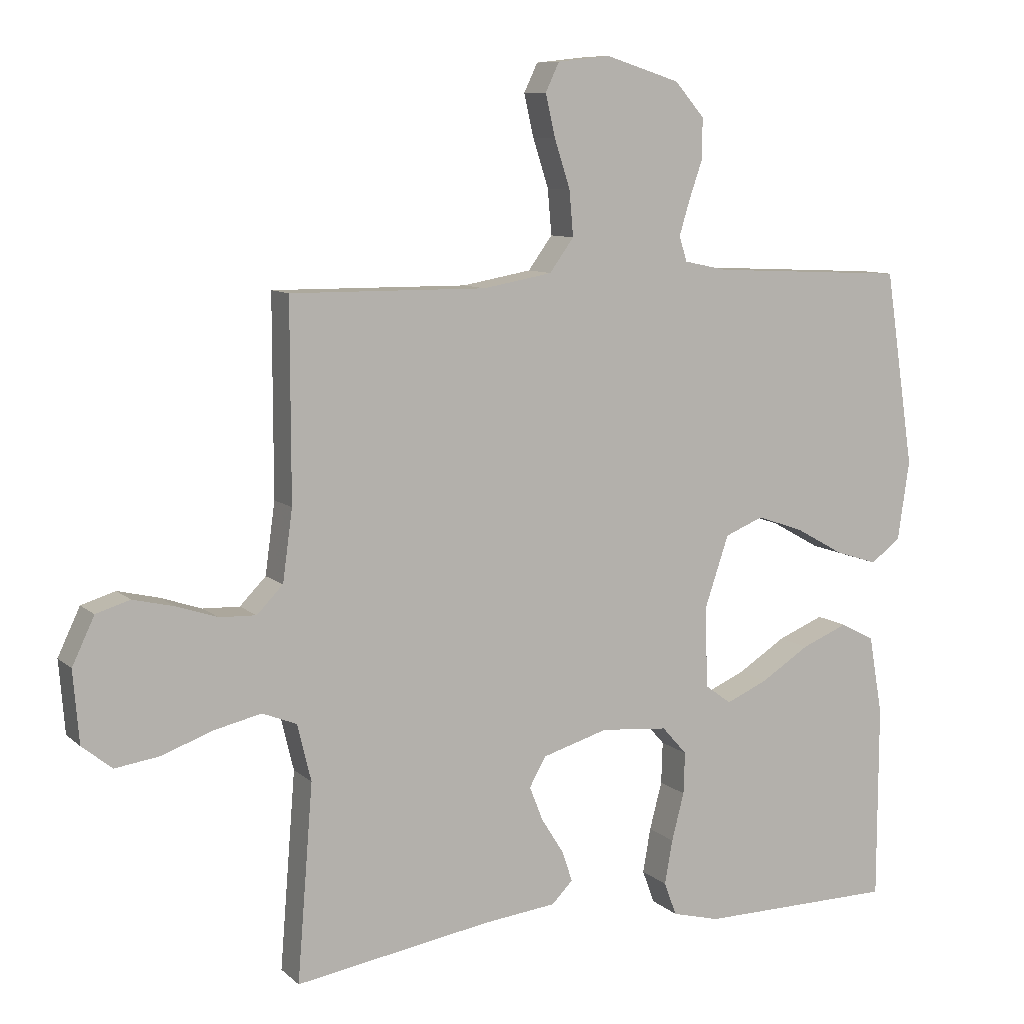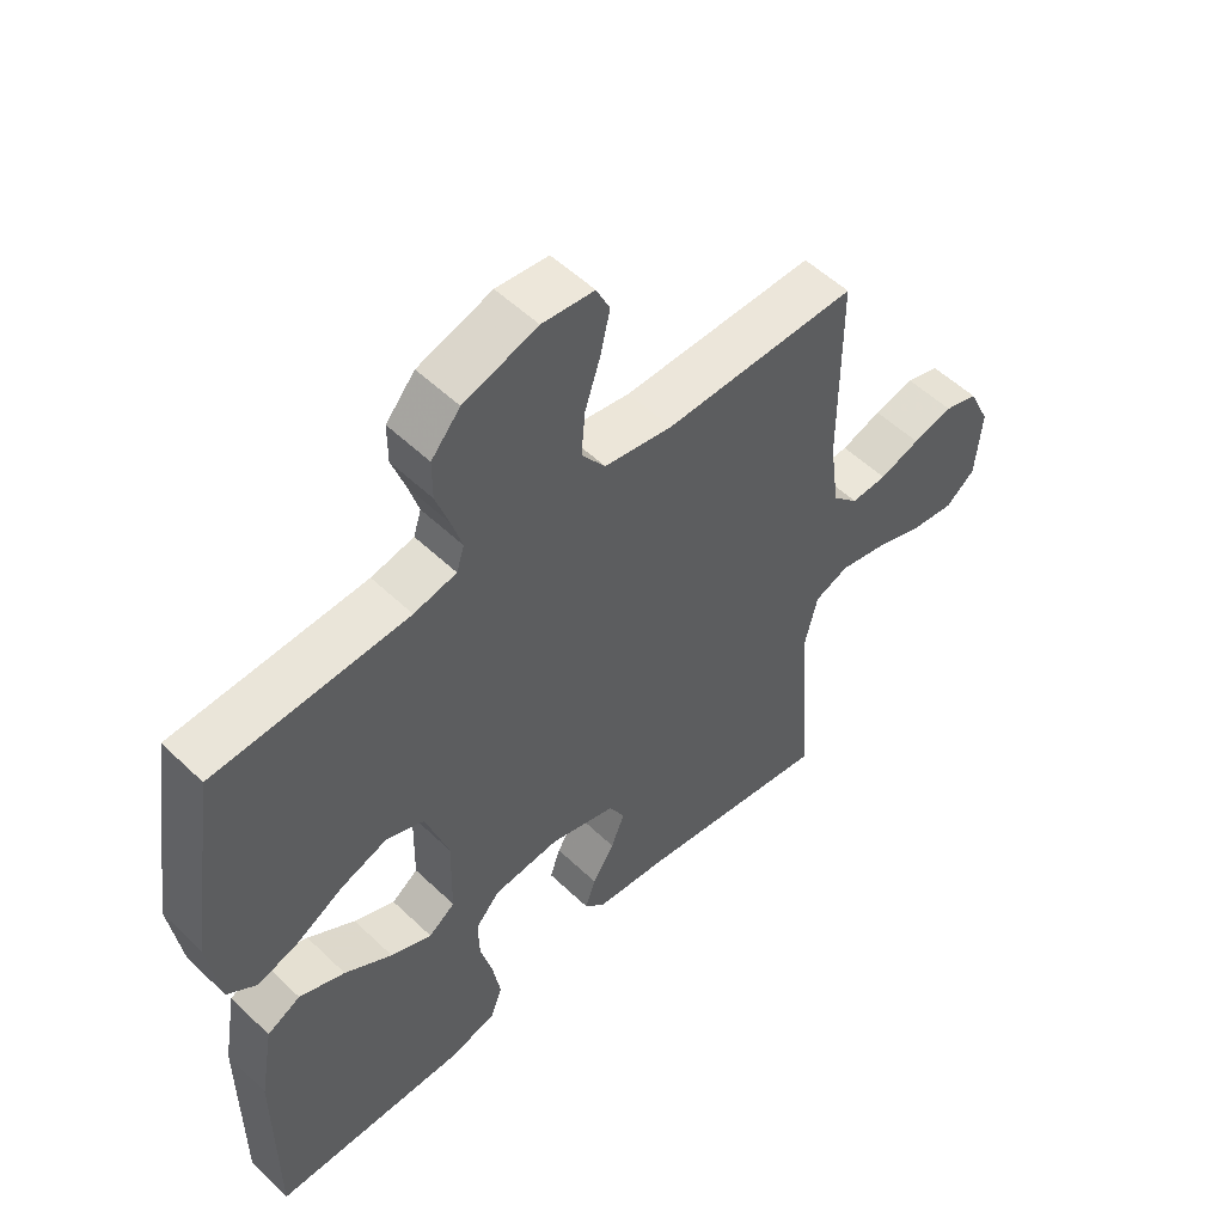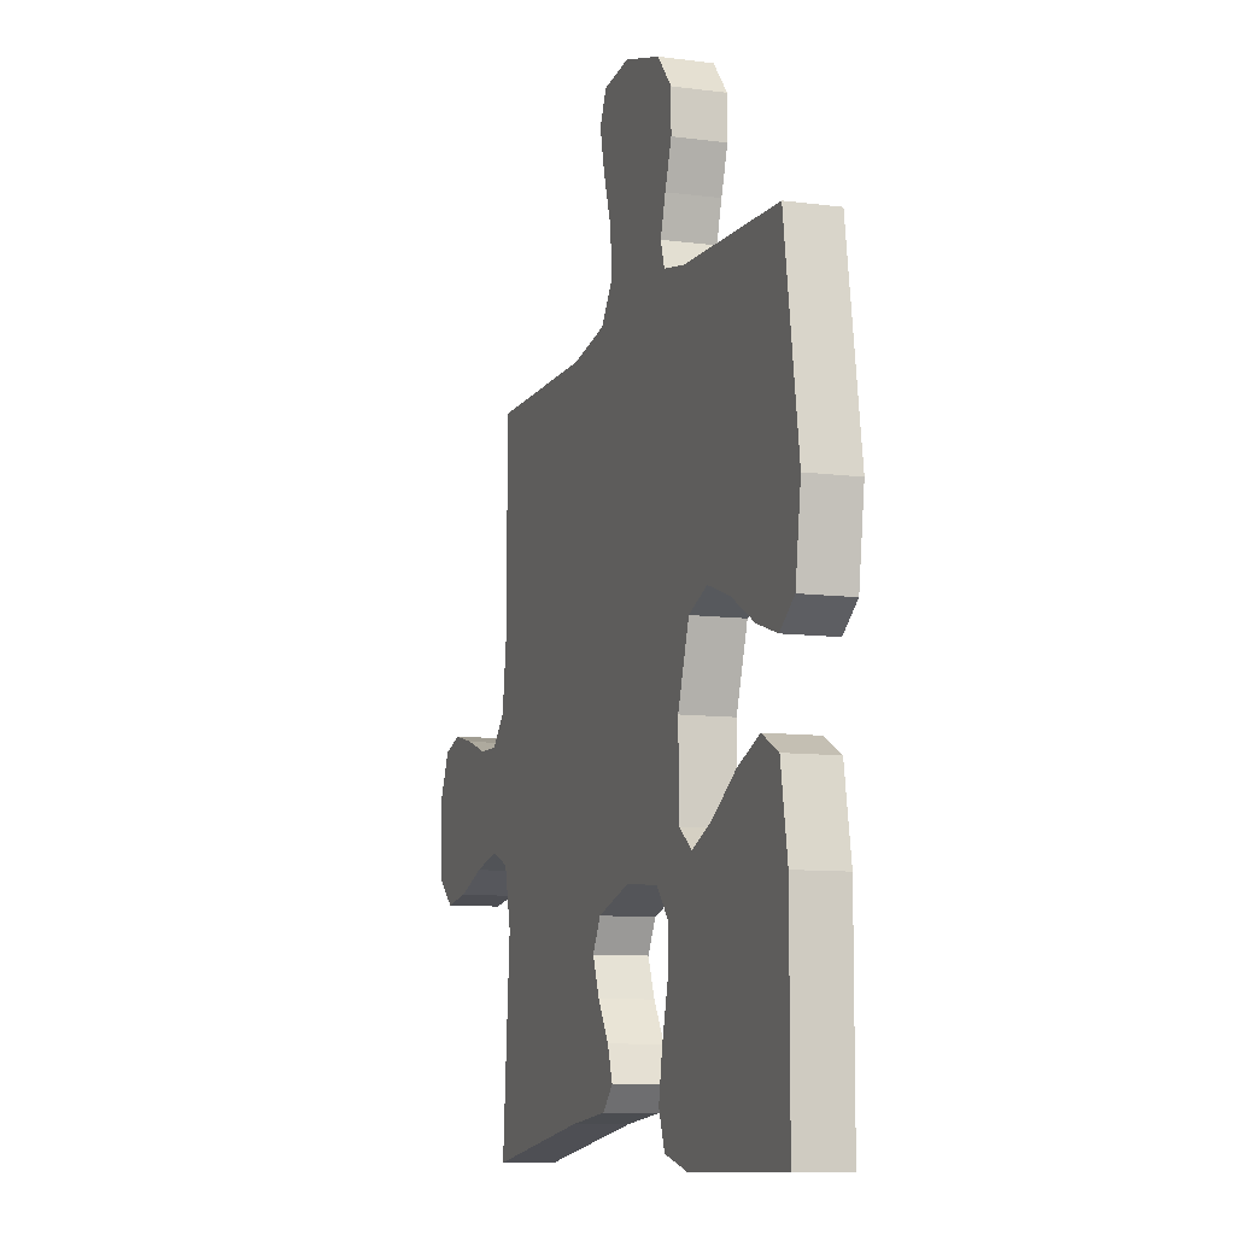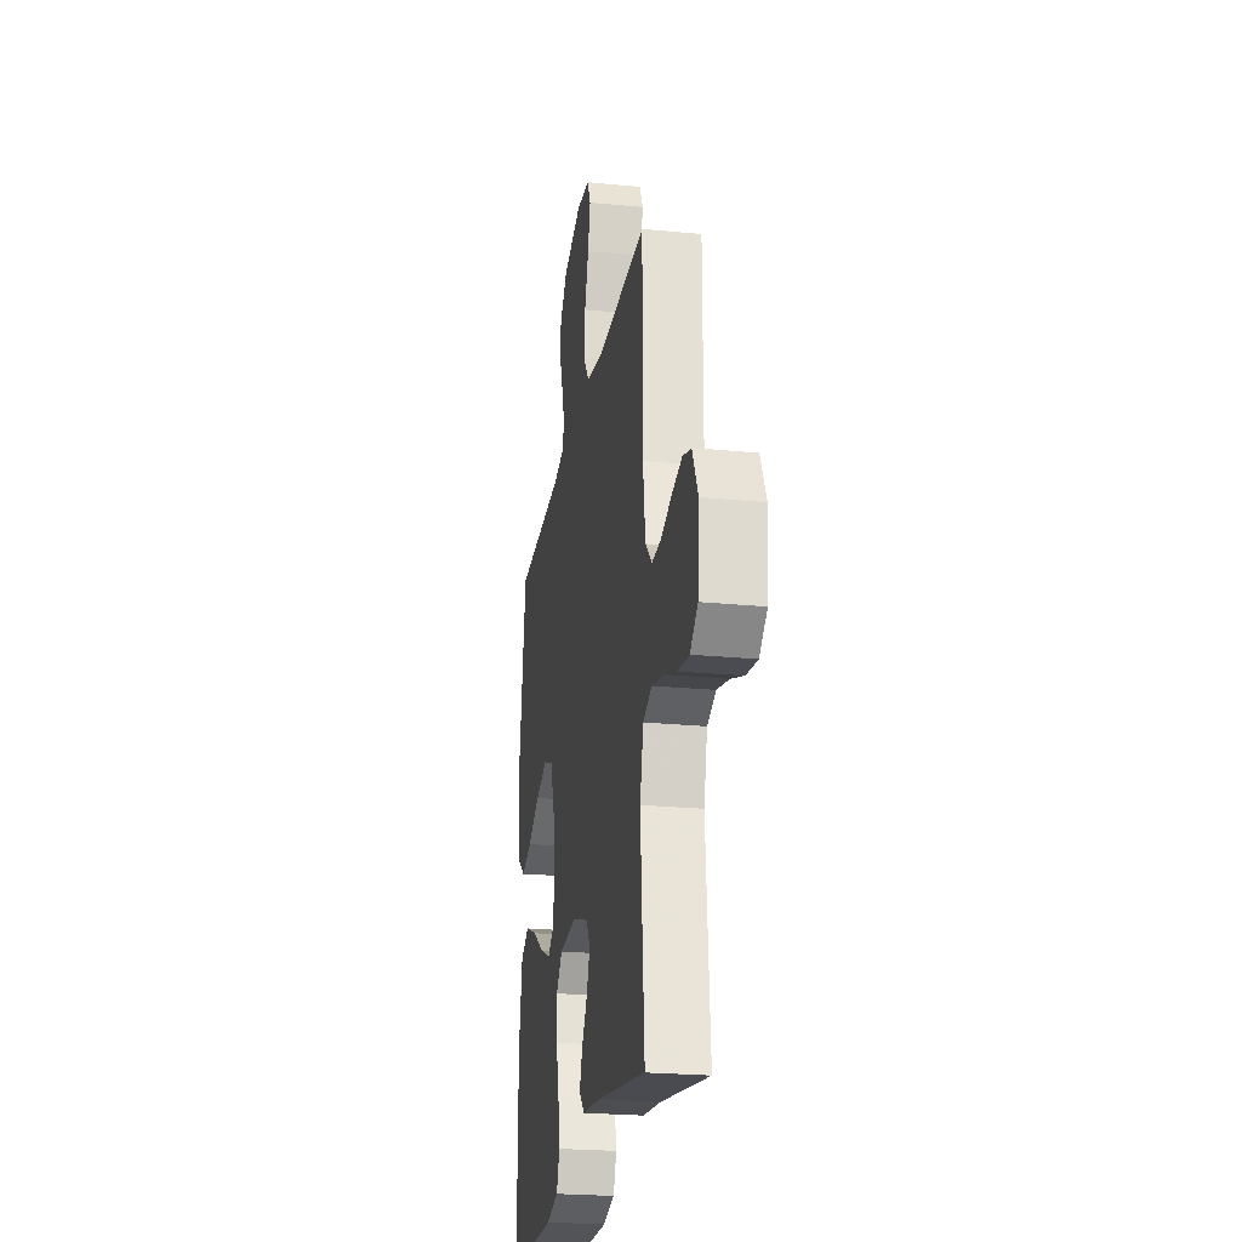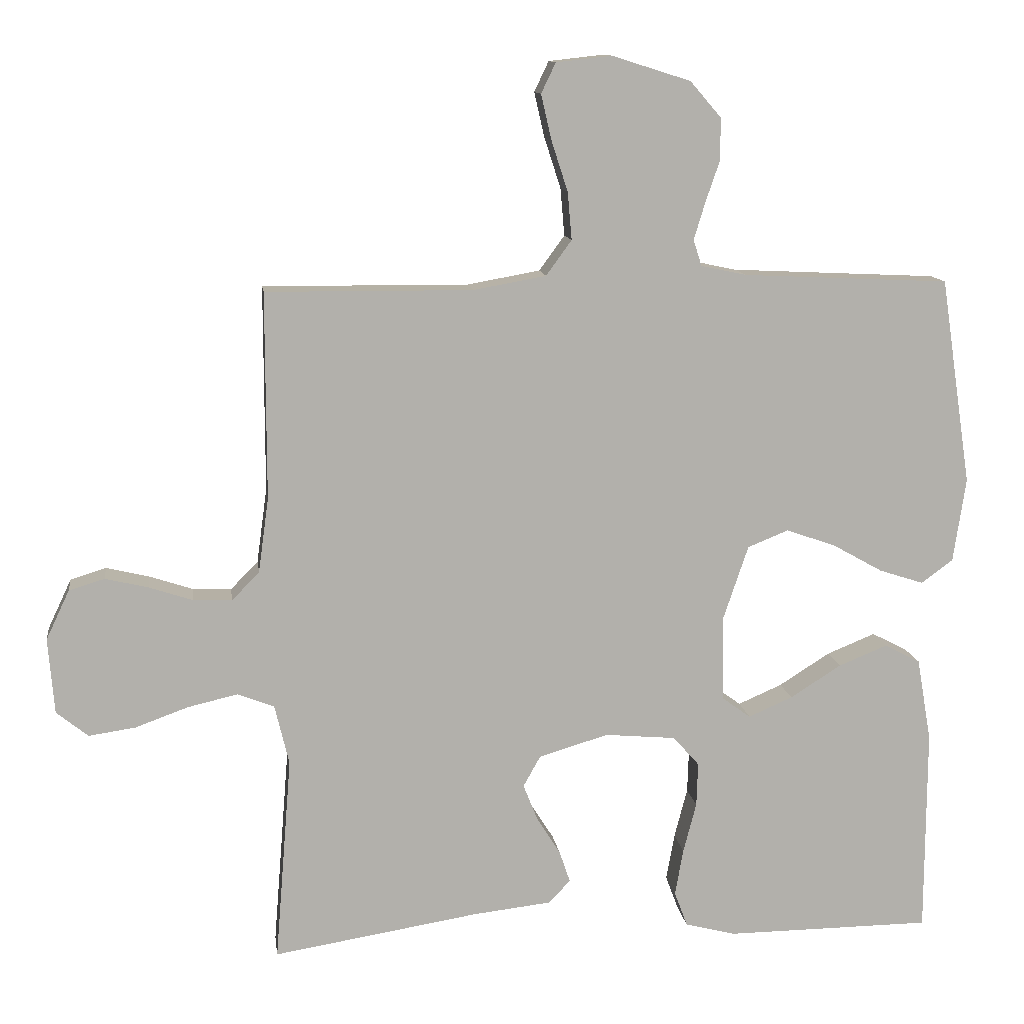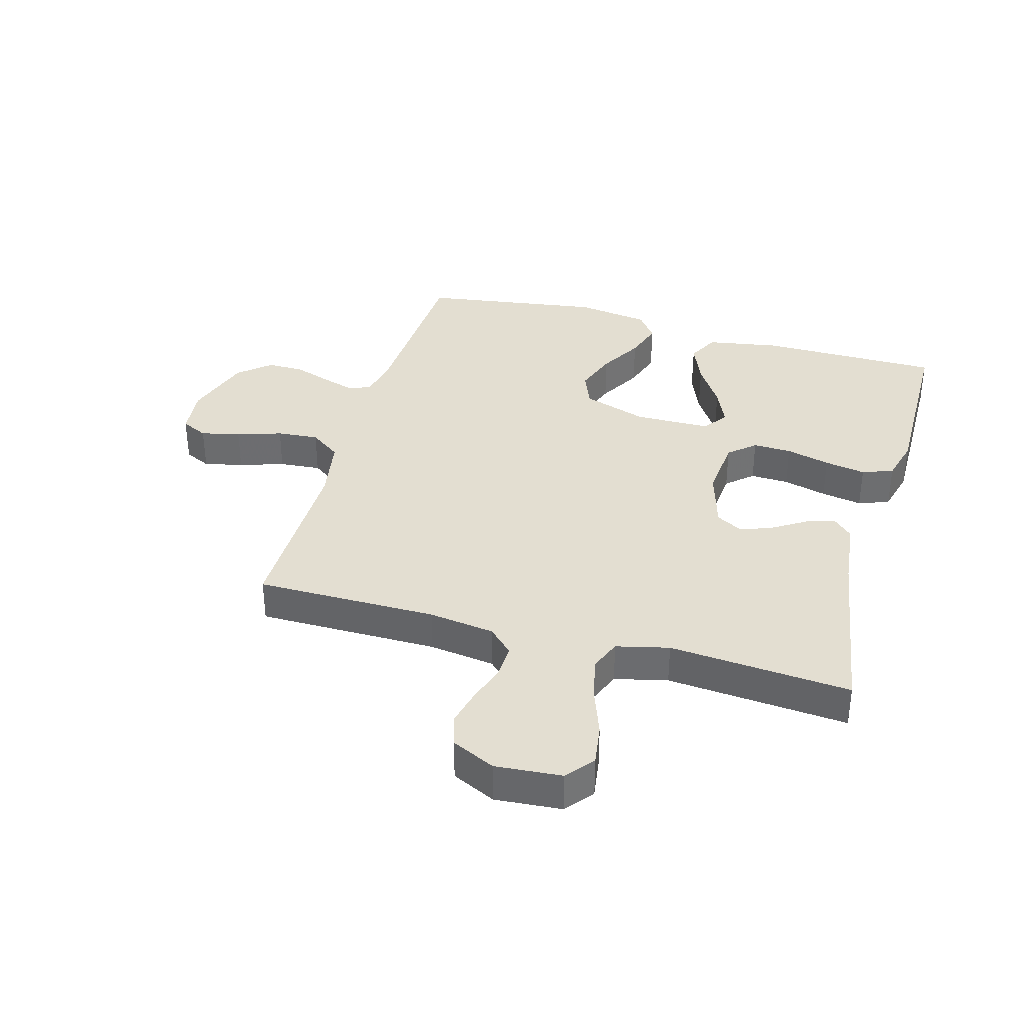
<metadata>
{"format":"obj","ext":"obj","renderer":"f3d","projection":"perspective","resolution":1024,"background":"white","views":[{"elev":9.0,"azim":154.0,"up":"+Z"},{"elev":53.5,"azim":-44.5,"up":"+Z"},{"elev":-9.7,"azim":-108.7,"up":"+Z"},{"elev":-23.6,"azim":80.6,"up":"+Z"},{"elev":11.8,"azim":172.5,"up":"+Z"},{"elev":36.1,"azim":105.8,"up":"+Y"}]}
</metadata>
<code>
v 0.5 0.07 -0.5
v 0.2 0.07 -0.451
v 0.087 0.07 -0.438
v 0.055 0.07 -0.405
v 0.071 0.07 -0.358
v 0.105 0.07 -0.304
v 0.126 0.07 -0.251
v 0.101 0.07 -0.206
v 0 0.07 -0.176
v -0.103 0.07 -0.185
v -0.141 0.07 -0.228
v -0.139 0.07 -0.292
v -0.12 0.07 -0.365
v -0.108 0.07 -0.433
v -0.127 0.07 -0.484
v -0.2 0.07 -0.503
v -0.5 0.07 -0.5
v -0.501 0.07 -0.2
v -0.48 0.07 -0.079
v -0.428 0.07 -0.052
v -0.357 0.07 -0.081
v -0.283 0.07 -0.128
v -0.219 0.07 -0.156
v -0.178 0.07 -0.126
v -0.176 0.07 0
v -0.212 0.07 0.107
v -0.271 0.07 0.131
v -0.343 0.07 0.106
v -0.416 0.07 0.065
v -0.481 0.07 0.044
v -0.527 0.07 0.078
v -0.545 0.07 0.2
v -0.5 0.07 0.5
v -0.2 0.07 0.514
v -0.134 0.07 0.528
v -0.122 0.07 0.566
v -0.138 0.07 0.619
v -0.159 0.07 0.68
v -0.159 0.07 0.741
v -0.114 0.07 0.793
v 0 0.07 0.829
v 0.081 0.07 0.82
v 0.102 0.07 0.776
v 0.087 0.07 0.711
v 0.063 0.07 0.637
v 0.057 0.07 0.568
v 0.094 0.07 0.517
v 0.2 0.07 0.498
v 0.5 0.07 0.5
v 0.5 0.07 0.2
v 0.515 0.07 0.091
v 0.555 0.07 0.05
v 0.611 0.07 0.052
v 0.674 0.07 0.073
v 0.737 0.07 0.088
v 0.789 0.07 0.072
v 0.823 0.07 0
v 0.814 0.07 -0.11
v 0.768 0.07 -0.147
v 0.7 0.07 -0.137
v 0.623 0.07 -0.109
v 0.55 0.07 -0.092
v 0.497 0.07 -0.113
v 0.476 0.07 -0.2
v 0.5 0 -0.5
v 0.2 0 -0.451
v 0.087 0 -0.438
v 0.055 0 -0.405
v 0.071 0 -0.358
v 0.105 0 -0.304
v 0.126 0 -0.251
v 0.101 0 -0.206
v 0 0 -0.176
v -0.103 0 -0.185
v -0.141 0 -0.228
v -0.139 0 -0.292
v -0.12 0 -0.365
v -0.108 0 -0.433
v -0.127 0 -0.484
v -0.2 0 -0.503
v -0.5 0 -0.5
v -0.501 0 -0.2
v -0.48 0 -0.079
v -0.428 0 -0.052
v -0.357 0 -0.081
v -0.283 0 -0.128
v -0.219 0 -0.156
v -0.178 0 -0.126
v -0.176 0 0
v -0.212 0 0.107
v -0.271 0 0.131
v -0.343 0 0.106
v -0.416 0 0.065
v -0.481 0 0.044
v -0.527 0 0.078
v -0.545 0 0.2
v -0.5 0 0.5
v -0.2 0 0.514
v -0.134 0 0.528
v -0.122 0 0.566
v -0.138 0 0.619
v -0.159 0 0.68
v -0.159 0 0.741
v -0.114 0 0.793
v 0 0 0.829
v 0.081 0 0.82
v 0.102 0 0.776
v 0.087 0 0.711
v 0.063 0 0.637
v 0.057 0 0.568
v 0.094 0 0.517
v 0.2 0 0.498
v 0.5 0 0.5
v 0.5 0 0.2
v 0.515 0 0.091
v 0.555 0 0.05
v 0.611 0 0.052
v 0.674 0 0.073
v 0.737 0 0.088
v 0.789 0 0.072
v 0.823 0 0
v 0.814 0 -0.11
v 0.768 0 -0.147
v 0.7 0 -0.137
v 0.623 0 -0.109
v 0.55 0 -0.092
v 0.497 0 -0.113
v 0.476 0 -0.2
f 58 59 60 61
f 58 61 62
f 57 58 62
f 56 57 62
f 53 54 55 56
f 53 56 62 63
f 48 49 50
f 47 48 50 51
f 42 43 44 45
f 40 41 42 45
f 40 45 46
f 37 38 39 40
f 36 37 40 46
f 35 36 46 47
f 31 32 33 34
f 28 29 30 31
f 27 28 31 34
f 26 27 34 35
f 19 20 21 22
f 19 22 23
f 18 19 23
f 17 18 23
f 16 17 23 24
f 12 13 14 15
f 12 15 16 24
f 3 4 5 6
f 2 3 6 7
f 64 1 2 7
f 63 64 7 8
f 52 53 63 8
f 51 52 8 9
f 47 51 9 10
f 25 26 35 47
f 25 47 10 11
f 11 12 24 25
f 125 124 123 122
f 126 125 122
f 126 122 121
f 126 121 120
f 120 119 118 117
f 127 126 120 117
f 114 113 112
f 115 114 112 111
f 109 108 107 106
f 109 106 105 104
f 110 109 104
f 104 103 102 101
f 110 104 101 100
f 111 110 100 99
f 98 97 96 95
f 95 94 93 92
f 98 95 92 91
f 99 98 91 90
f 86 85 84 83
f 87 86 83
f 87 83 82
f 87 82 81
f 88 87 81 80
f 79 78 77 76
f 88 80 79 76
f 70 69 68 67
f 71 70 67 66
f 71 66 65 128
f 72 71 128 127
f 72 127 117 116
f 73 72 116 115
f 74 73 115 111
f 111 99 90 89
f 75 74 111 89
f 89 88 76 75
f 1 65 66 2
f 2 66 67 3
f 3 67 68 4
f 4 68 69 5
f 5 69 70 6
f 6 70 71 7
f 7 71 72 8
f 8 72 73 9
f 9 73 74 10
f 10 74 75 11
f 11 75 76 12
f 12 76 77 13
f 13 77 78 14
f 14 78 79 15
f 15 79 80 16
f 16 80 81 17
f 17 81 82 18
f 18 82 83 19
f 19 83 84 20
f 20 84 85 21
f 21 85 86 22
f 22 86 87 23
f 23 87 88 24
f 24 88 89 25
f 25 89 90 26
f 26 90 91 27
f 27 91 92 28
f 28 92 93 29
f 29 93 94 30
f 30 94 95 31
f 31 95 96 32
f 32 96 97 33
f 33 97 98 34
f 34 98 99 35
f 35 99 100 36
f 36 100 101 37
f 37 101 102 38
f 38 102 103 39
f 39 103 104 40
f 40 104 105 41
f 41 105 106 42
f 42 106 107 43
f 43 107 108 44
f 44 108 109 45
f 45 109 110 46
f 46 110 111 47
f 47 111 112 48
f 48 112 113 49
f 49 113 114 50
f 50 114 115 51
f 51 115 116 52
f 52 116 117 53
f 53 117 118 54
f 54 118 119 55
f 55 119 120 56
f 56 120 121 57
f 57 121 122 58
f 58 122 123 59
f 59 123 124 60
f 60 124 125 61
f 61 125 126 62
f 62 126 127 63
f 63 127 128 64
f 64 128 65 1

</code>
